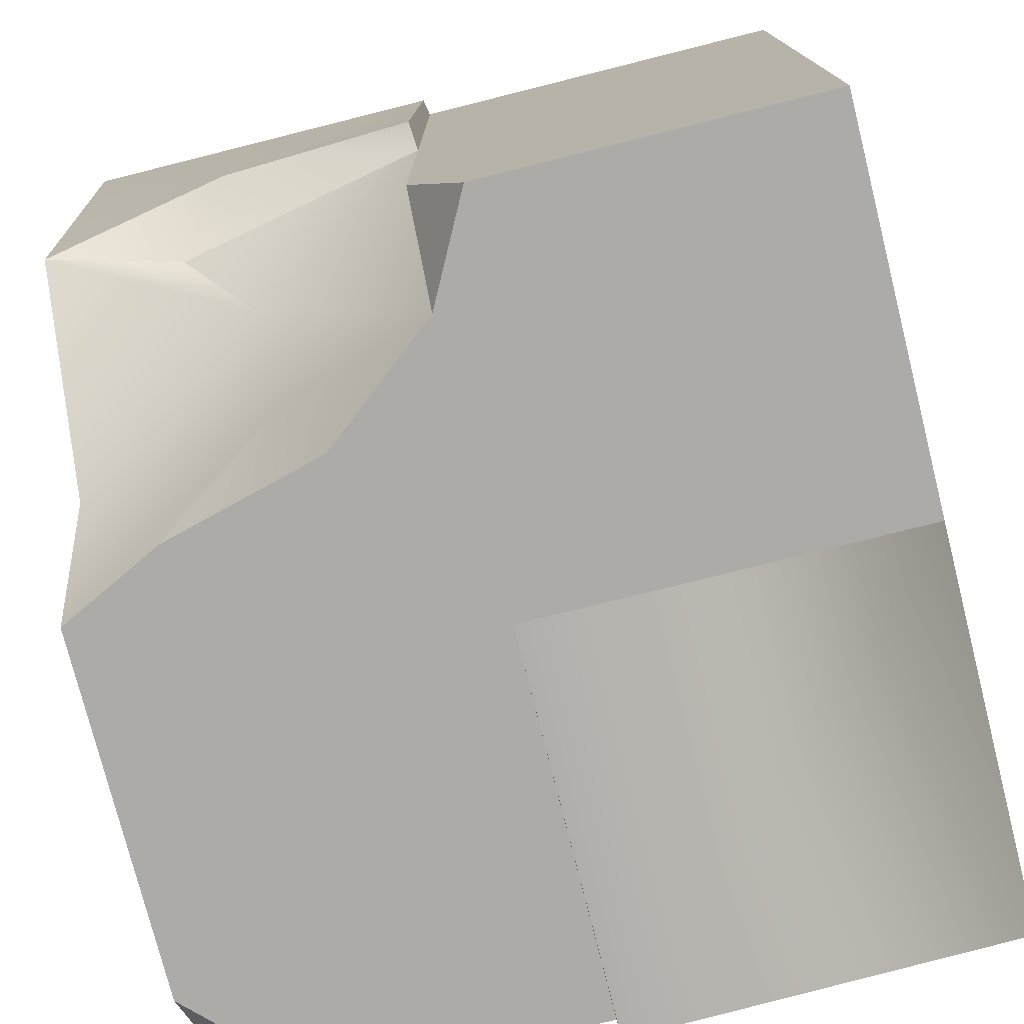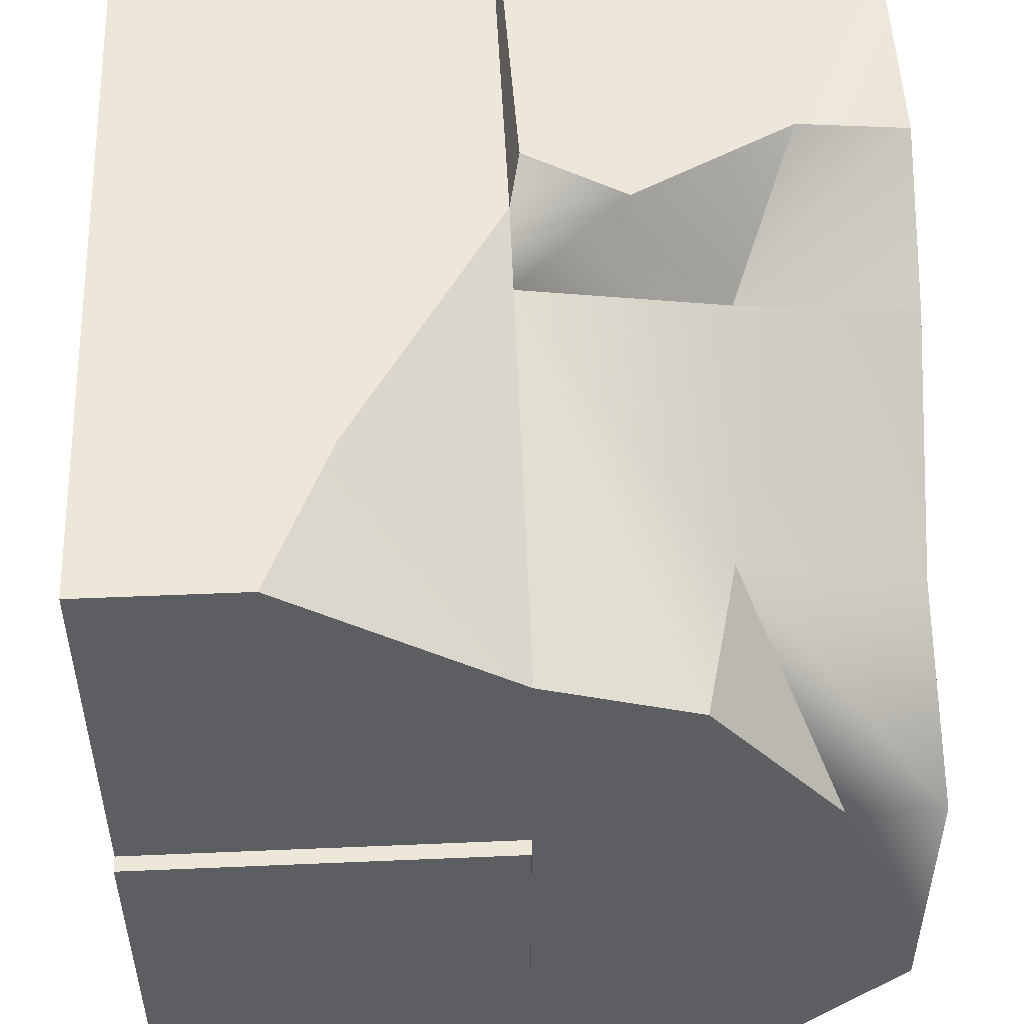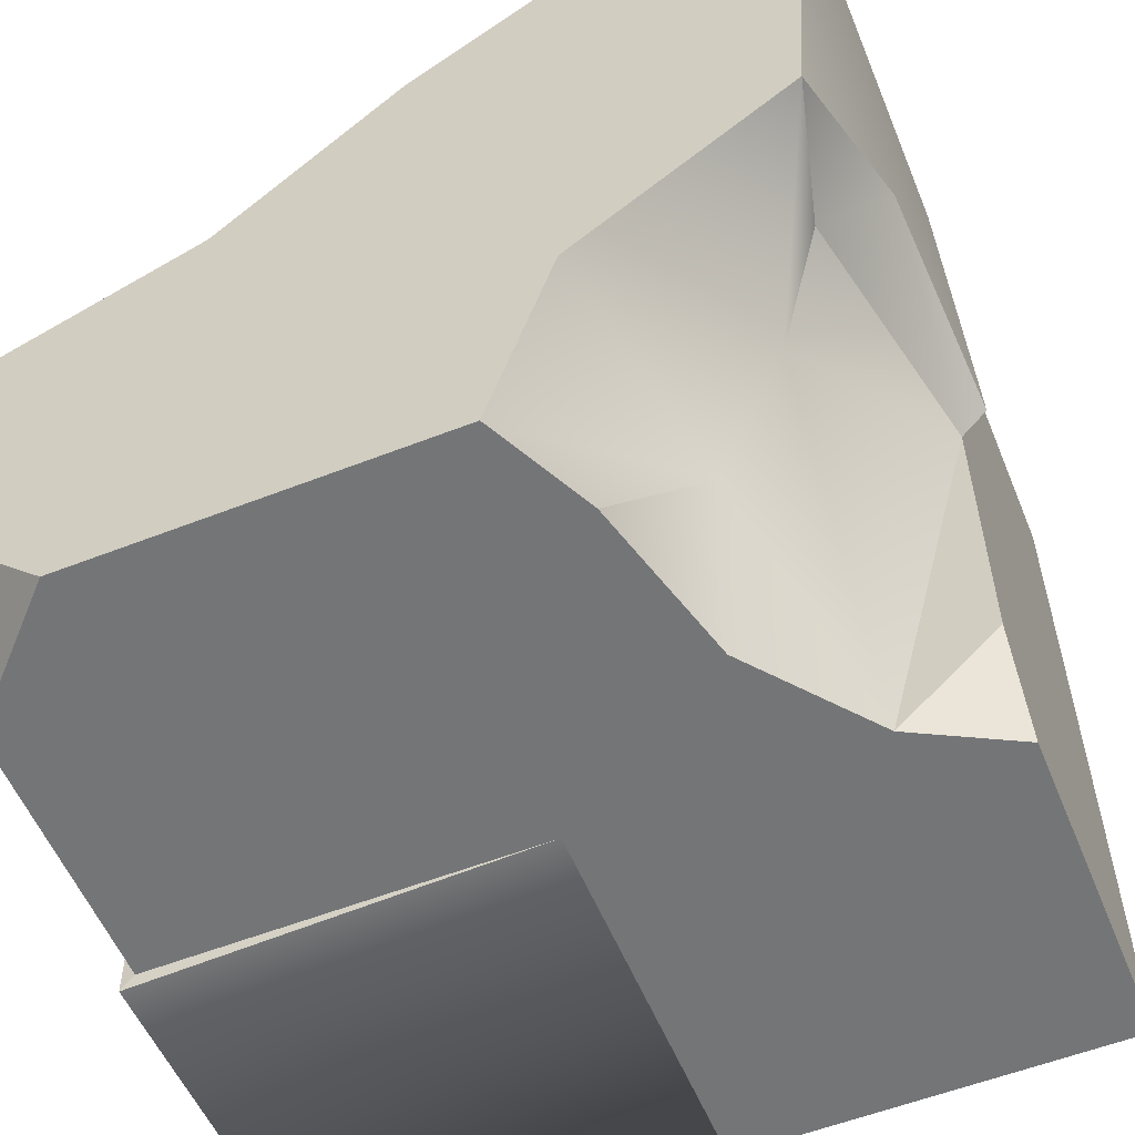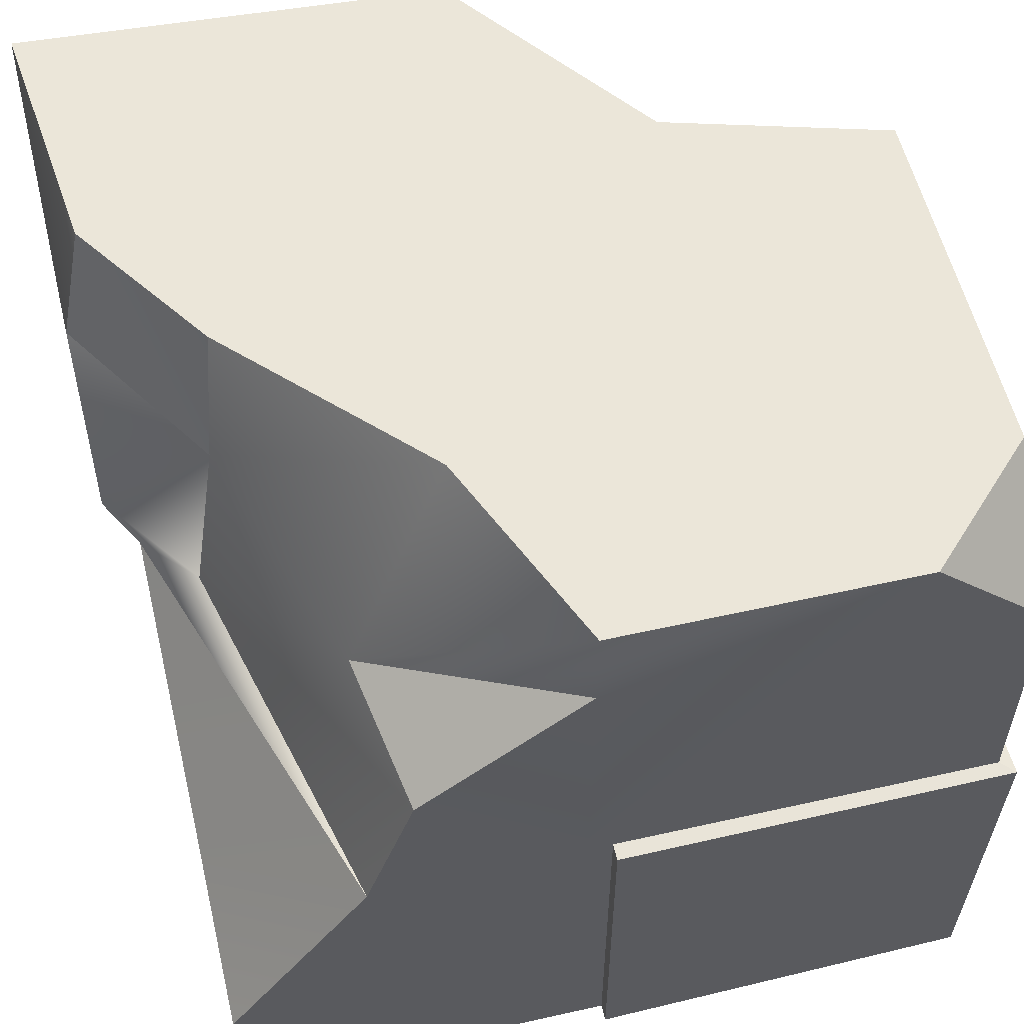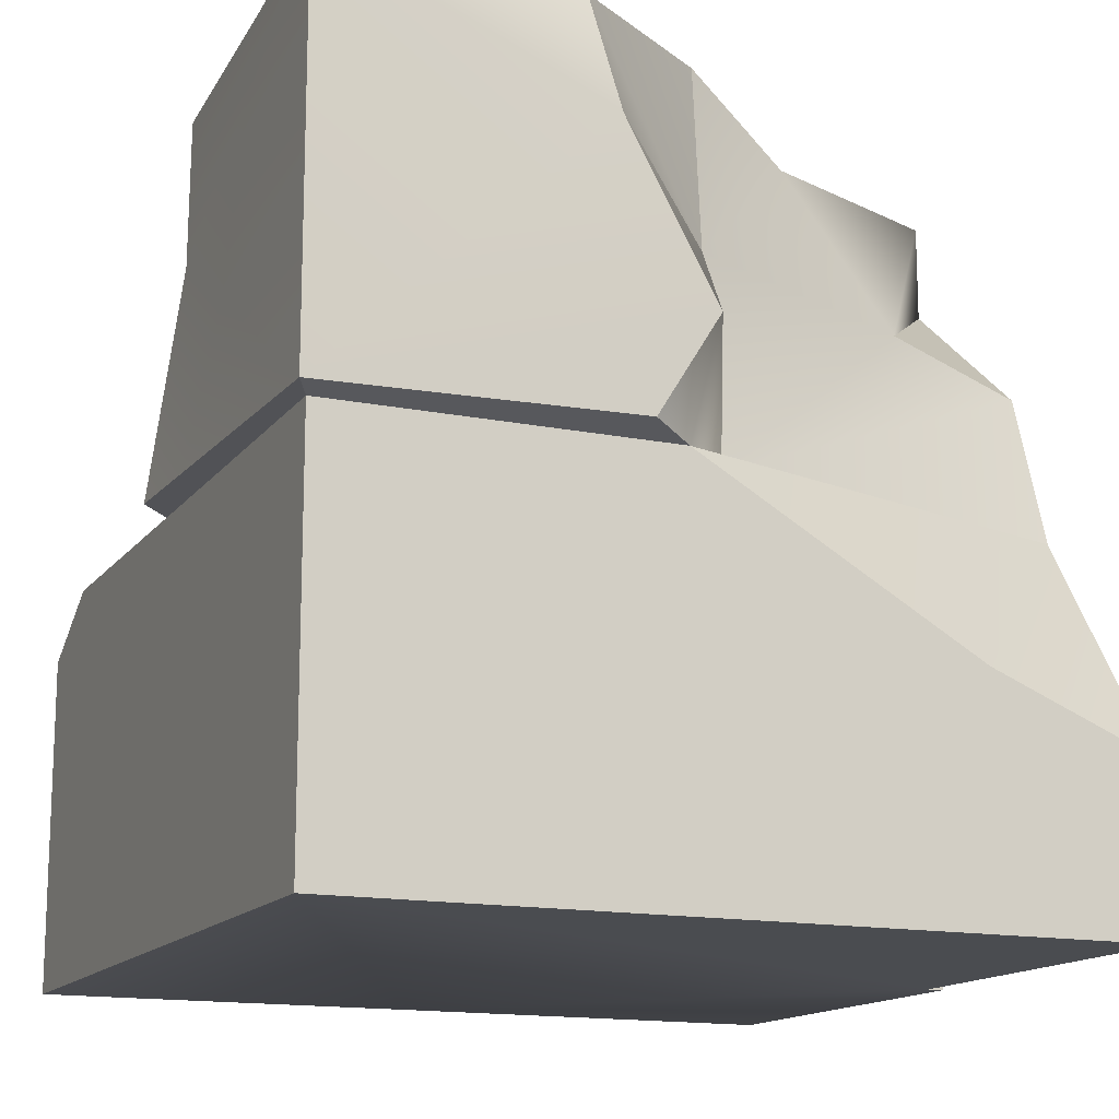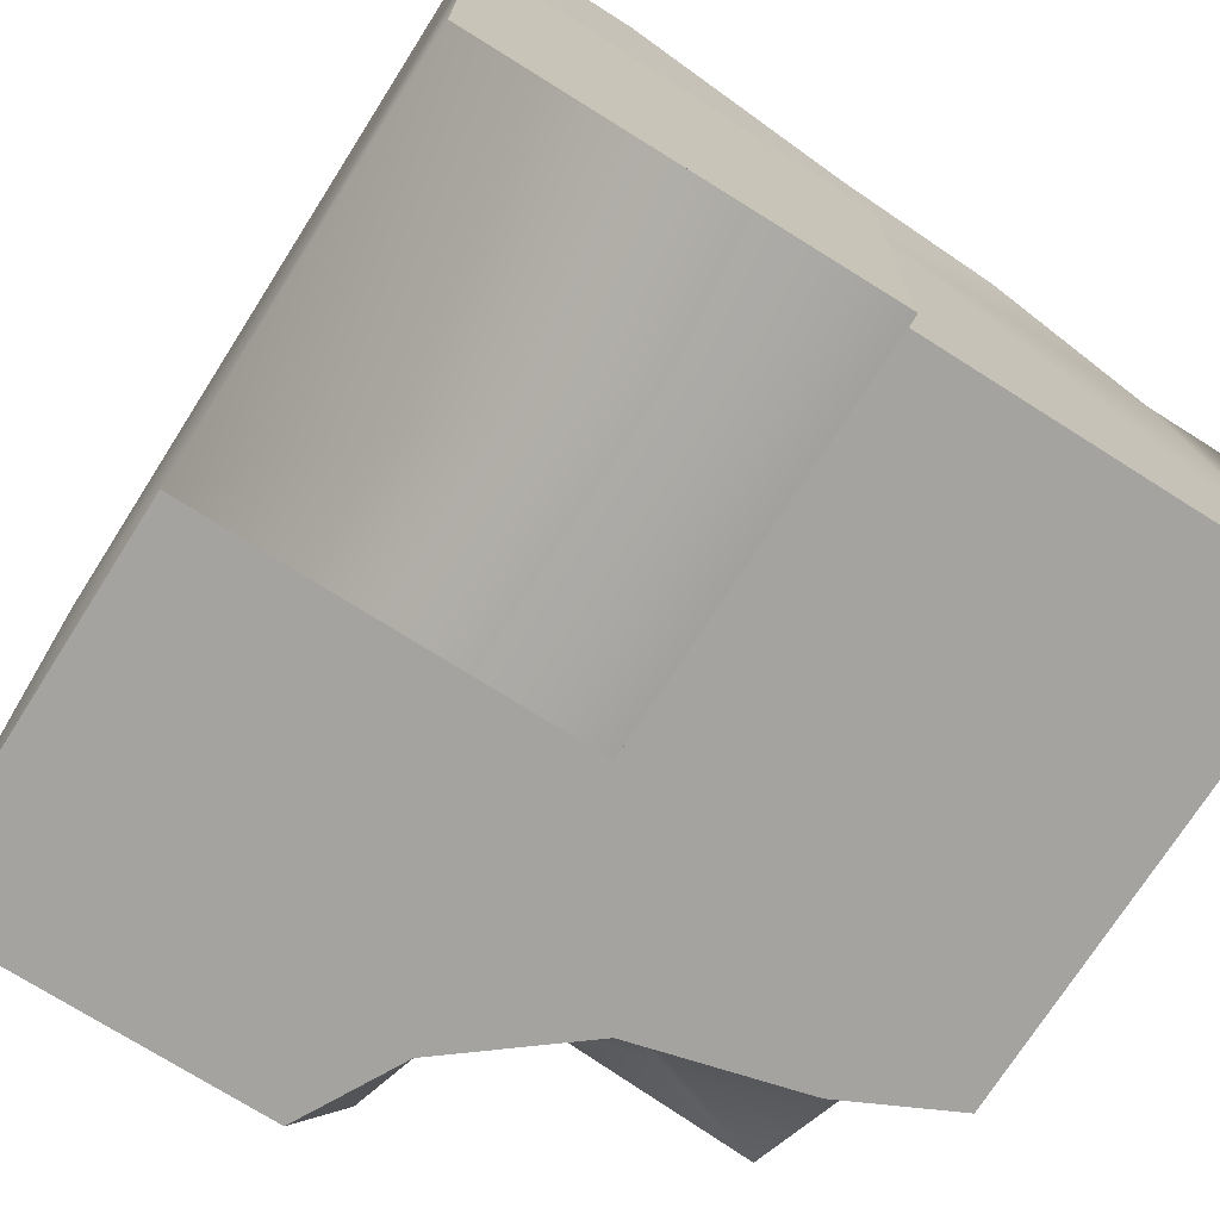
<metadata>
{"format":"obj","ext":"obj","renderer":"f3d","projection":"perspective","resolution":1024,"background":"white","views":[{"elev":-76.2,"azim":-75.9,"up":"+Z"},{"elev":50.1,"azim":87.3,"up":"+Z"},{"elev":-56.4,"azim":-157.7,"up":"+Z"},{"elev":56.3,"azim":76.8,"up":"+Y"},{"elev":-14.7,"azim":-23.7,"up":"+Y"},{"elev":-72.9,"azim":57.6,"up":"+Z"}]}
</metadata>
<code>
o model_2557
v 0.2916 0.2927 0.5
v 0.5 0.5 0.309
v -0.07144 0.5 0.5
v 0.5 1 -0.35
v 0.5 0.85 -0.5
v 0.35 1 -0.5
v 0.5 0 0
v -0.5 0 0.5
v 0 0 -0.5
v 0.5124 0 -0.5059
v -0.5 0.5 0
v -0.5192 0.7659 0.114
v -0.4356 0.8266 -0.01198
v -0.5 0 -0.5
v 0.5 0 0.5
v 0.5179 0.4984 -0.518
v 0.5213 0.4984 0
v 0.5213 0 0
v 0.5124 0 -0.5059
v 0 0 -0.5
v 0 0.5 -0.5
v 0.5179 0.4984 -0.518
v 0.5124 0 -0.5059
v -0.5 0.4303 -0.5
v -0.3681 0.5 -0.5
v 0 0 -0.5
v -0.5 0 -0.5
v -0.5 0.5 -0.3798
v -0.5 0 0.5
v -0.5 0.5 0
v -0.5 0.5 0.5
v -0.5 0 0.5
v 0 1 -0.01198
v 0 1 0.3721
v 0 1 0.03171
v 0.5 0.6999 0.2445
v 0 0.5 0.4324
v 0.5 0.5 0.309
v -0.1634 0.8503 0.5357
v 0 0.7675 0.3927
v -0.1889 0.9998 0.5
v 0.5 0.2082 0.5
v 0.2916 0.2927 0.5
v -0.5 0 0.5
v 0.5 0 0.5
v 0.5 0.2082 0.5
v 0.5 0 0
v 0.5 0.5 0.309
v 0 0.5 0.4324
v -0.07144 0.5 0.5
v 0.5 0.5 0.309
v 0.5 1 -0.35
v 0.5 0.5 0.03171
v 0.5 0.85 -0.5
v 0.35 1 -0.5
v 0 0.5 -0.5
v 0 1 -0.5
v 0.5 1 0.03171
v 0 1 -0.5
v -0.3681 0.5 -0.5
v -0.2442 0.6547 -0.5
v -0.5 0.5 0
v -0.3681 0.5 -0.5
v -0.5 0.5 -0.3798
v -0.3631 0.7427 -0.09925
v -0.2699 0.7244 -0.2873
v -0.3681 0.5 -0.5
v -0.2442 0.6547 -0.5
v -0.4356 0.8266 -0.01198
v -0.5 0.5 0
v 0 1 -0.01198
v -0.2019 1 -0.2196
v -0.4821 1 -0.01198
v -0.122 1 -0.5
v -0.2019 1 -0.2196
v -0.4821 1 -0.01198
v -0.1889 0.9998 0.5
v 0.5 0.5 -0.5
v 0.5 0.85 -0.5
v 0.5 1 0.03171
v 0.5 0.876 0.03171
v 0.5 0.5 -0.5
v 0.5 0 0.5
v 0 1 -0.01198
v 0.5 0.5 0
v -0.07144 0.5 0.5
v -0.5 0.5 0.5
v -0.5 0.5 0.5
v -0.07144 0.5 0.5
v -0.1274 0.5147 0.5357
v -0.5191 0.5059 0.5357
v -0.5191 0.5059 0.5357
v -0.1274 0.5147 0.5357
v -0.04817 0.6421 0.5357
v -0.1634 0.8503 0.5357
v -0.5191 0.5059 0.5357
v -0.5354 0.5047 0.0303
v -0.5 0.5 0
v -0.5 0.5 0.5
v 0 0.7675 0.3927
v -0.1634 0.8503 0.5357
v -0.04817 0.6421 0.5357
v -0.07144 0.5 0.5
v -0.1274 0.5147 0.5357
v 0 0.5 0.4324
v 0 0.7675 0.3927
v 0.313 0.7463 0.2814
v 0.5 0.2082 0.5
v 0.2393 1 0.1423
v 0.5 1 0.03171
v 0.2393 1 0.1423
v 0.5 1 0.03171
v 0.5 0.876 0.03171
v -0.4356 0.8266 -0.01198
v -0.4821 1 -0.01198
v -0.2019 1 -0.2196
v -0.122 1 -0.5
v -0.1886 0.865 -0.5
v -0.1886 0.865 -0.5
v -0.122 1 -0.5
v -0.1886 0.865 -0.5
v -0.5 0.5 -0.3798
v -0.3681 0.5 -0.5
v -0.5 0.4303 -0.5
v -0.5 0 -0.5
v -0.5 0.4303 -0.5
v -0.5191 0.995 0.5357
v 0.35 1 -0.5
v 0.5 1 -0.35
v -0.5354 0.5047 0.0303
v 0.5 0.5 -0.5
v 0.5 0.5 0
v 0.5213 0.4984 0
v 0.5179 0.4984 -0.518
v 0.5 0.5 0
v 0.5 0 0
v 0.5213 0 0
v 0.5213 0.4984 0
v 0.5 0 0
v 0.5124 0 -0.5059
v 0.5213 0 0
v 0.5124 0 -0.5059
v 0.5 0.5 -0.5
v 0.5179 0.4984 -0.518
v 0 0.5 -0.5
v 0.5 0.5 -0.5
v 0.5179 0.4984 -0.518
v 0.5 0.5 -0.5
v 0.5124 0 -0.5059
v 0.5179 0.4984 -0.518
v -0.5191 0.5059 0.5357
v -0.5192 0.7659 0.114
v -0.5354 0.5047 0.0303
v -0.4821 1 -0.01198
v -0.5191 0.995 0.5357
v -0.1889 0.9998 0.5
v 0 1 0.3721
v 0 1 0.3721
v 0.5 0.876 0.03171
v 0.313 0.7463 0.2814
v 0.5 0.6999 0.2445
v 0.5 0.6999 0.2445
v 0.5 0.5 0.03171
v 0.5 0.5 0.309
v 0.5 0.5 0
v 0.5 0.5 0
v -0.5191 0.995 0.5357
v -0.4821 1 -0.01198
g surface_000
f 159 160 161
f 148 149 150
f 145 146 147
f 142 143 144
f 139 140 141
f 122 123 124
f 71 72 73
f 62 63 64
f 49 50 51
f 31 30 32
f 4 5 6
f 168 152 155
f 155 152 151
f 151 152 153
f 76 167 77
f 76 77 34
f 76 34 33
f 33 34 35
f 109 35 34
f 109 110 35
f 82 53 166
f 54 53 82
f 52 53 54
f 52 81 53
f 80 81 52
f 165 163 164
f 164 163 162
f 81 162 163
f 106 111 158
f 106 107 111
f 111 107 112
f 113 112 107
f 106 37 107
f 107 37 36
f 36 37 38
f 41 40 157
f 39 40 41
f 156 127 95
f 92 95 127
f 92 94 95
f 92 93 94
f 13 12 154
f 11 12 13
f 12 11 130
f 135 137 138
f 135 136 137
f 131 133 134
f 131 132 133
f 128 58 129
f 128 59 58
f 58 59 35
f 59 84 35
f 59 75 84
f 74 75 59
f 125 28 126
f 125 29 28
f 28 29 30
f 68 66 121
f 68 67 66
f 65 66 67
f 116 66 65
f 66 116 117
f 66 117 118
f 70 65 67
f 69 65 70
f 65 115 116
f 65 114 115
f 108 2 1
f 1 2 3
f 103 102 104
f 103 105 102
f 102 105 100
f 100 101 102
f 96 98 99
f 96 97 98
f 88 90 91
f 88 89 90
f 44 86 87
f 44 43 86
f 42 43 44
f 42 44 45
f 48 47 85
f 46 47 48
f 83 47 46
f 78 56 79
f 79 56 55
f 55 56 57
f 56 120 57
f 56 119 120
f 56 61 119
f 60 61 56
f 26 25 56
f 24 25 26
f 24 26 27
f 20 22 23
f 20 21 22
f 16 18 19
f 16 17 18
f 8 7 15
f 7 8 9
f 7 9 10
f 14 9 8

</code>
